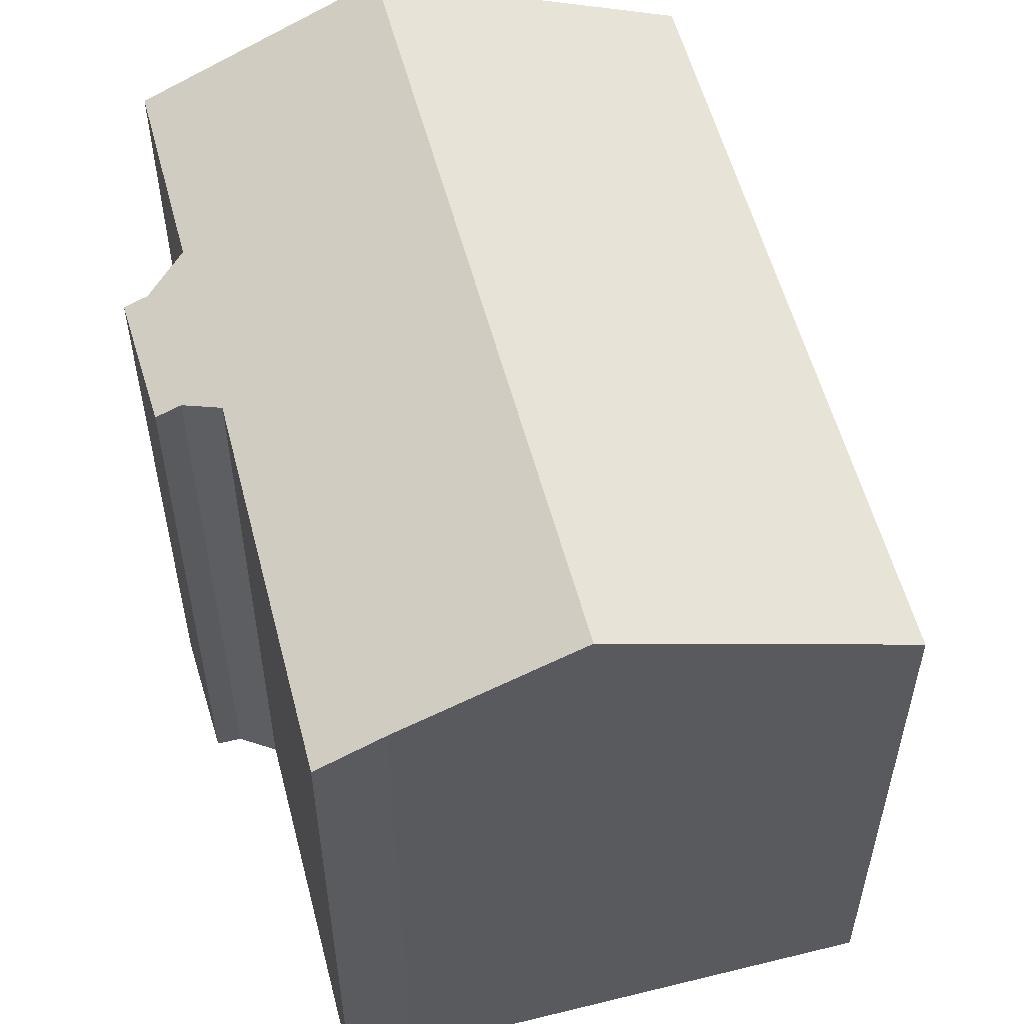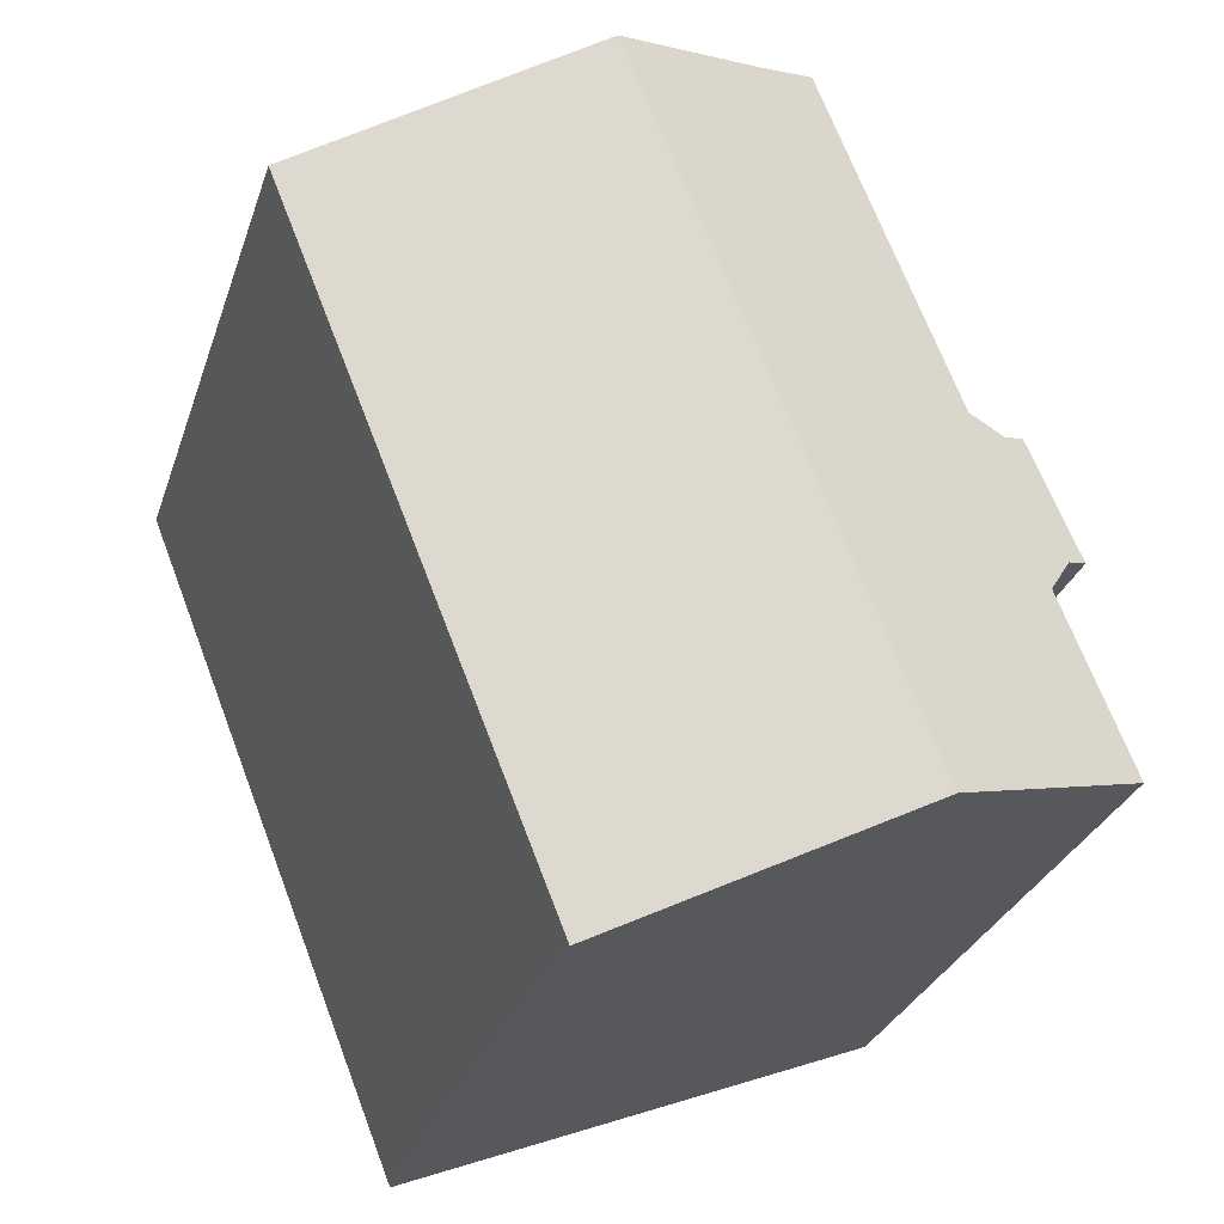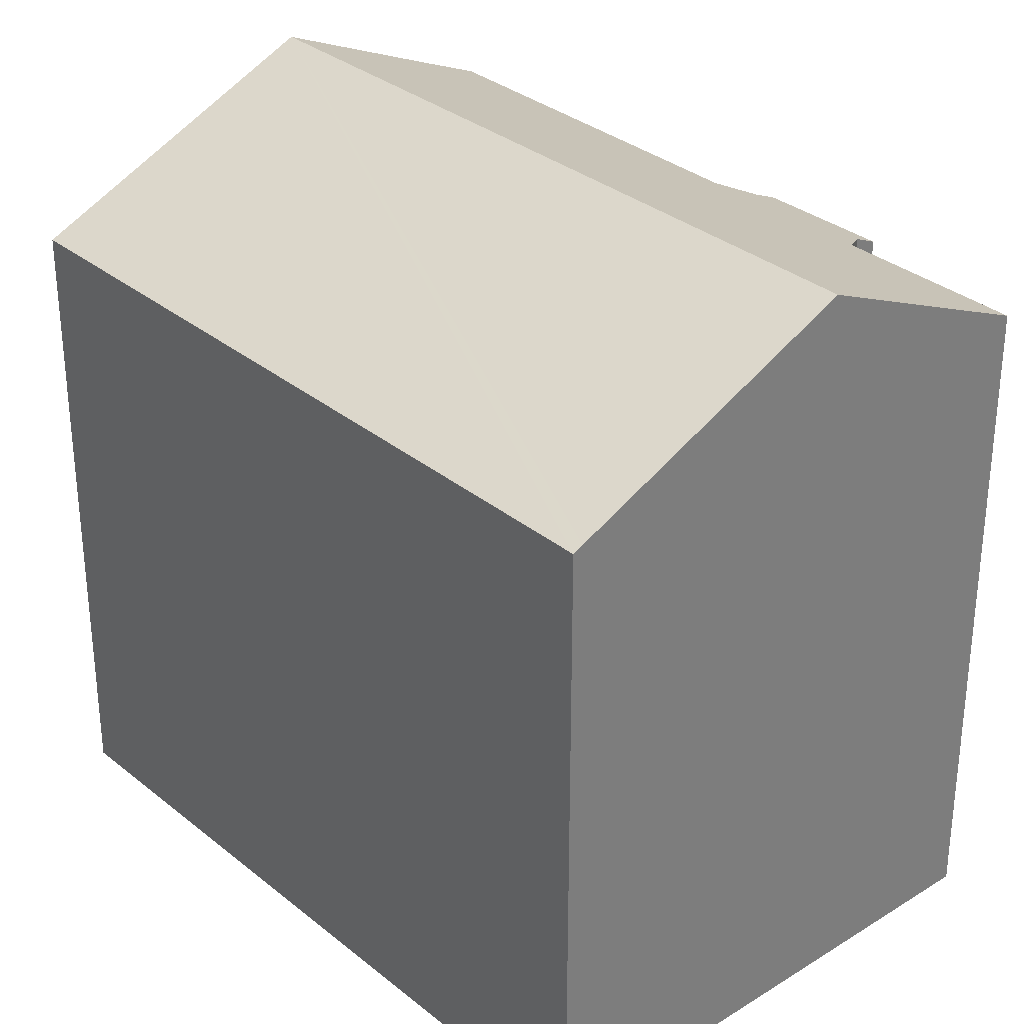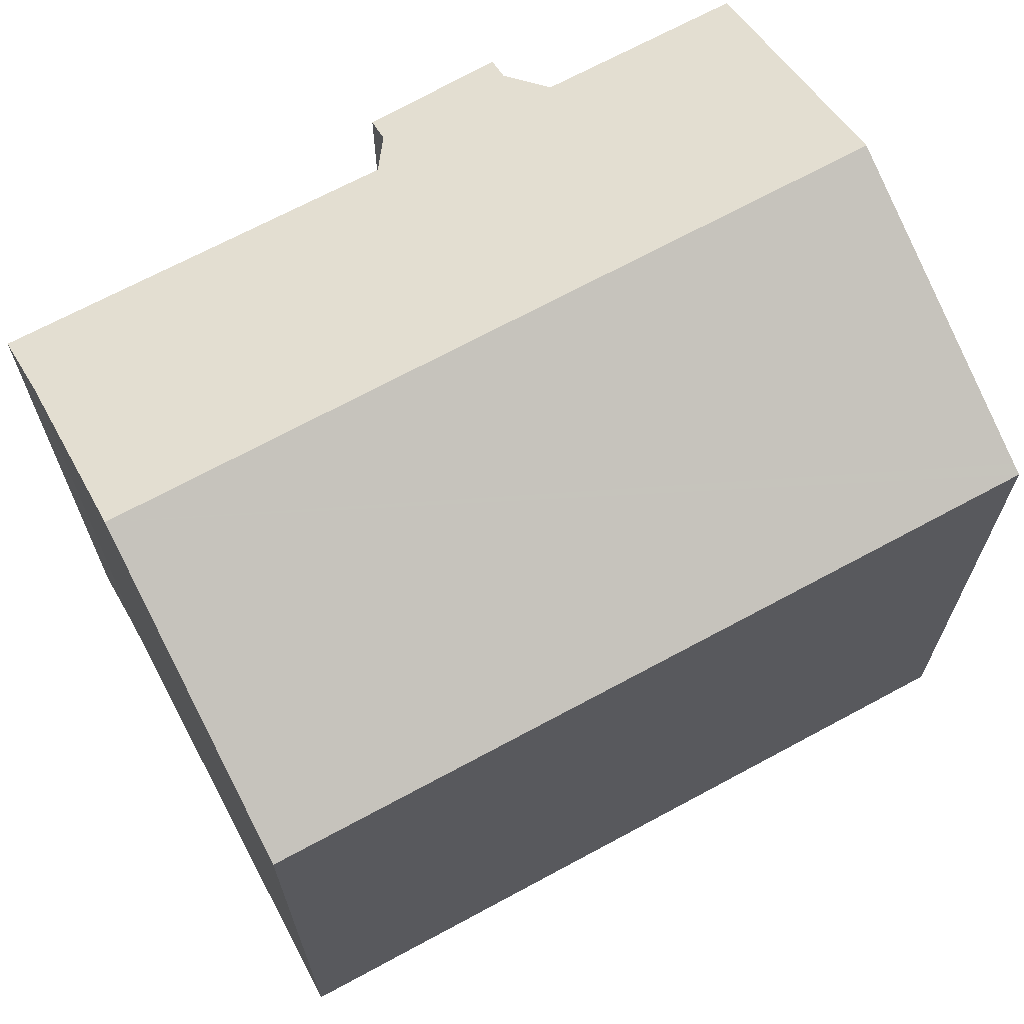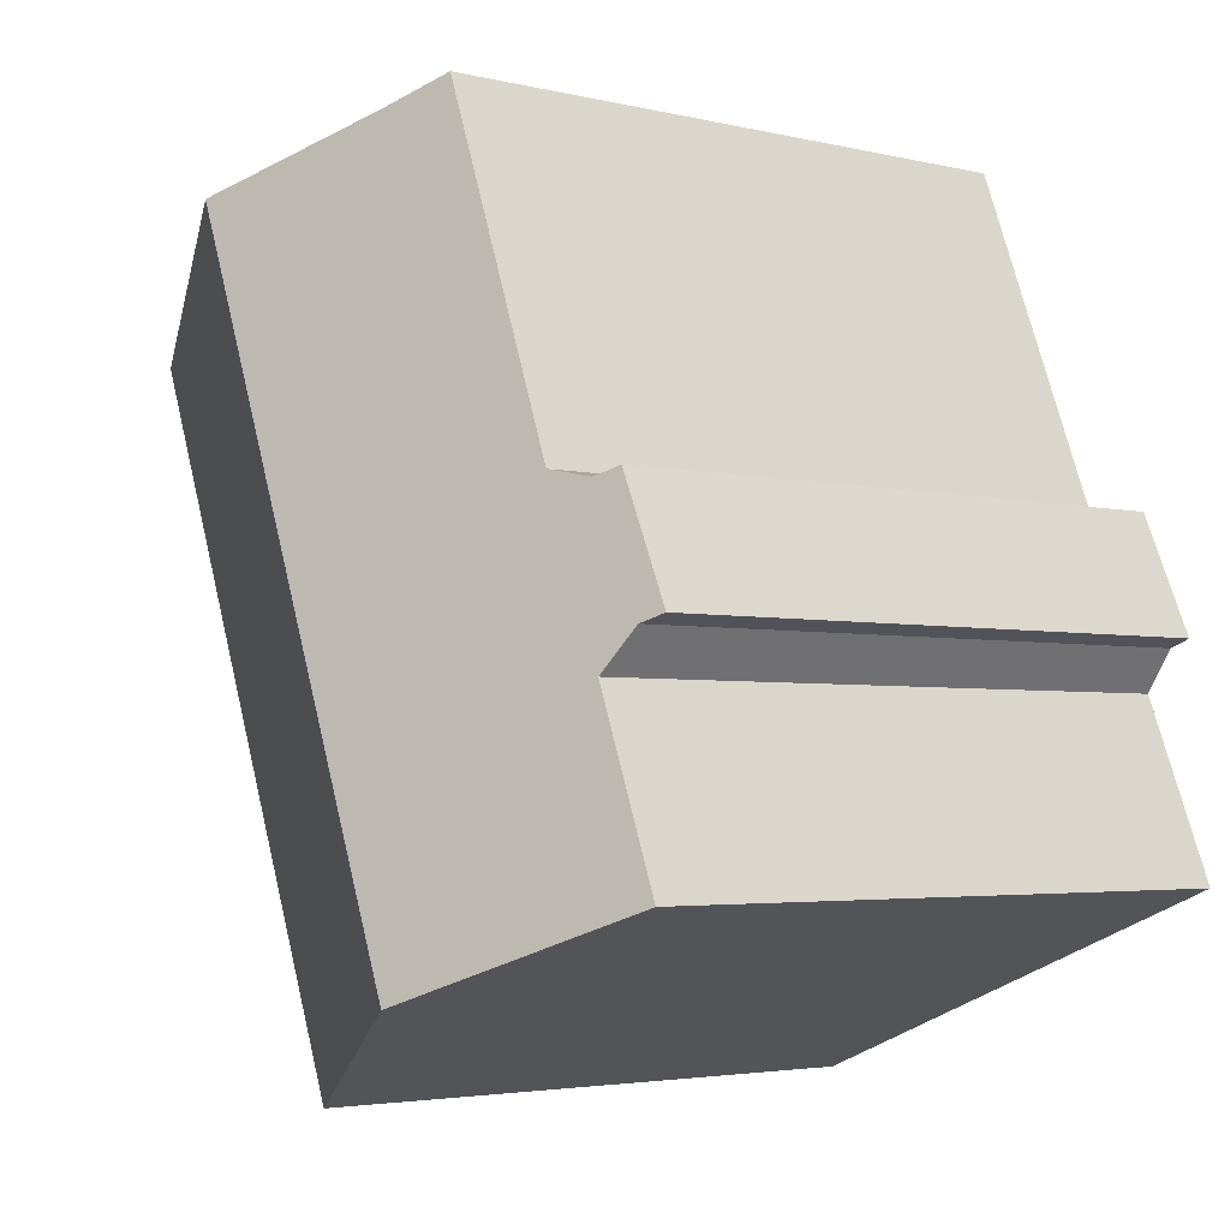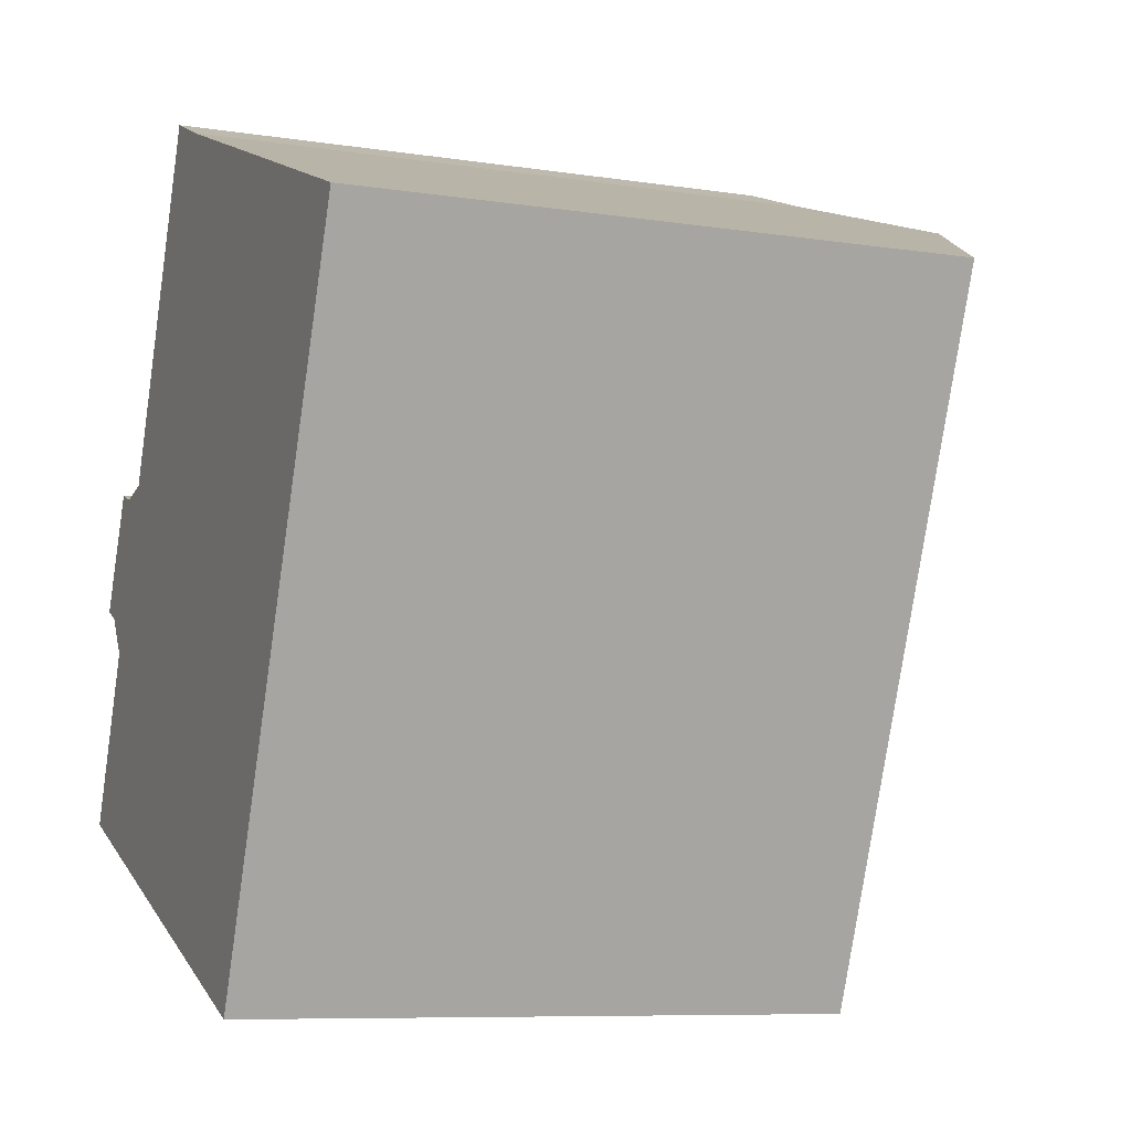
<metadata>
{"format":"obj","ext":"obj","renderer":"f3d","projection":"perspective","resolution":1024,"background":"white","views":[{"elev":57.3,"azim":6.7,"up":"+Y"},{"elev":-29.1,"azim":163.3,"up":"+Z"},{"elev":32.2,"azim":160.2,"up":"+Y"},{"elev":69.7,"azim":83.3,"up":"+Y"},{"elev":-3.4,"azim":-129.3,"up":"+Z"},{"elev":-8.3,"azim":66.9,"up":"+Z"}]}
</metadata>
<code>
v  12.59 19.26 15.5
v  12.36 16.05 -4.888
v  5.534 19.26 -2.189
v  12.6 15.94 -4.982
v  19.67 15.94 12.76
v  3.49 16.64 8.825
v  6.935 16.6 17.75
v  8.473 17.33 17.09
v  2.458 16.26 8.603
v  1.864 15.98 8.823
v  1.787 16.65 4.513
v  1.085 16.2 5.559
v  0 16.66 1.02e-15
v  0.531 15.94 5.769
v  1.864 -5.403e-16 8.823
v  0.531 -3.532e-16 5.769
v  2.458 -5.268e-16 8.603
v  3.49 -5.404e-16 8.825
v  12.59 -9.491e-16 15.5
v  19.67 -7.815e-16 12.76
v  6.935 -1.087e-15 17.75
v  0 0 0
v  1.787 -2.763e-16 4.513
v  8.473 -1.046e-15 17.09
v  12.6 3.051e-16 -4.982
v  12.36 2.993e-16 -4.888
v  5.534 1.34e-16 -2.189
v  1.085 -3.404e-16 5.559
g defaultobject
f 1 2 3
f 2 1 4
f 4 1 5
f 6 7 8
f 3 8 1
f 8 3 6
f 6 3 9
f 9 3 10
f 10 3 11
f 10 11 12
f 11 3 13
f 14 10 12
f 14 15 10
f 15 14 16
f 10 17 9
f 17 10 15
f 9 18 6
f 18 9 17
f 19 1 8
f 1 19 5
f 5 19 20
f 18 7 6
f 7 18 21
f 22 11 13
f 11 22 23
f 7 24 8
f 24 7 21
f 19 8 24
f 20 4 5
f 4 20 25
f 25 2 4
f 2 25 3
f 3 25 13
f 13 25 26
f 13 26 22
f 22 26 27
f 28 14 12
f 14 28 16
f 23 12 11
f 12 23 28
f 18 24 21
f 16 28 15
f 19 25 20
f 25 19 24
f 25 24 18
f 25 18 17
f 25 17 15
f 25 15 28
f 25 28 23
f 25 23 26
f 26 23 22
f 26 22 27

</code>
